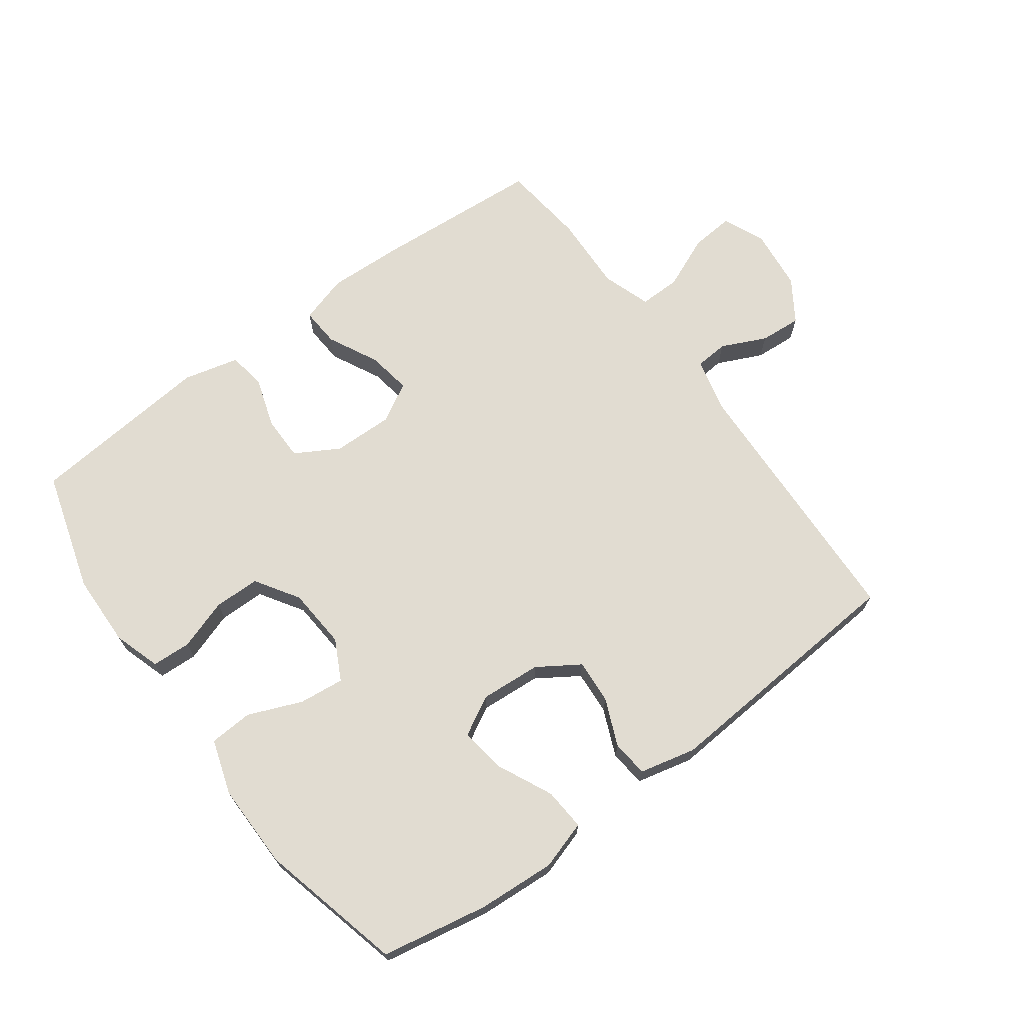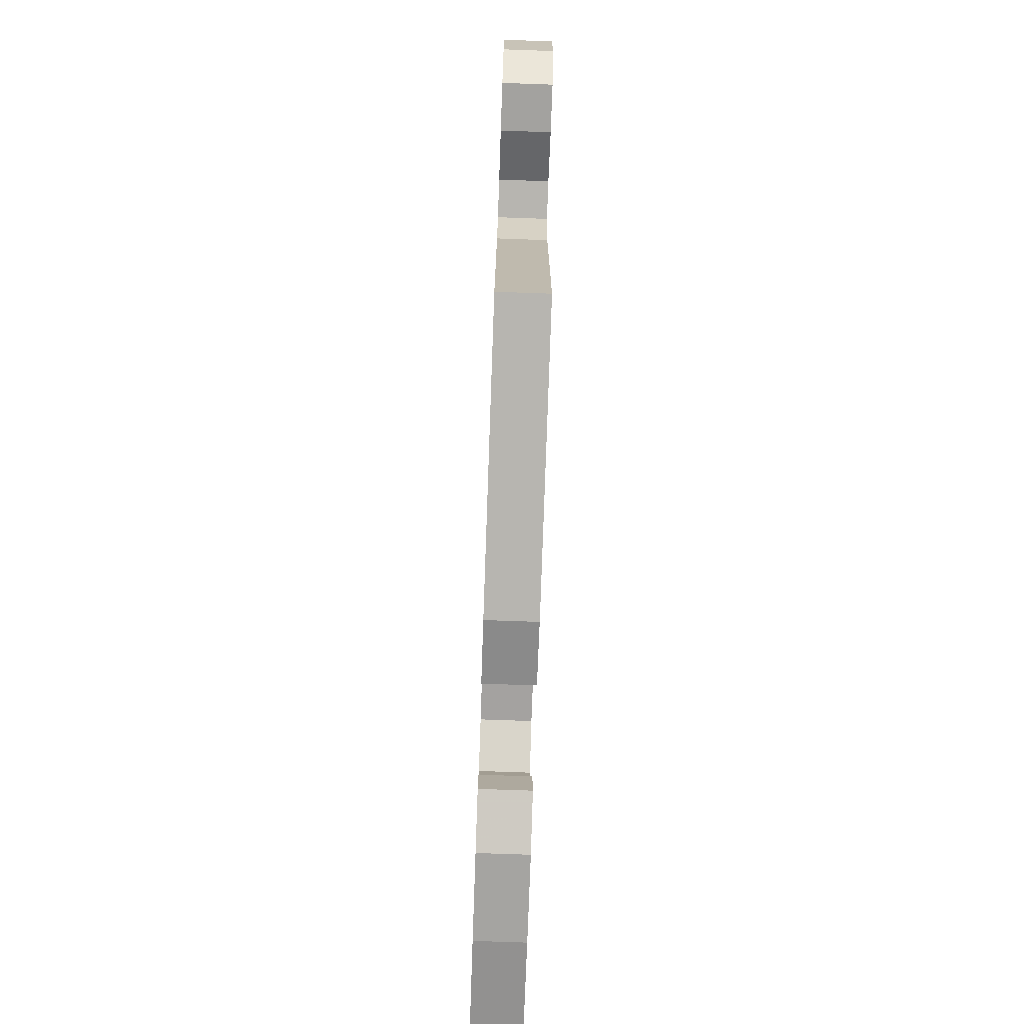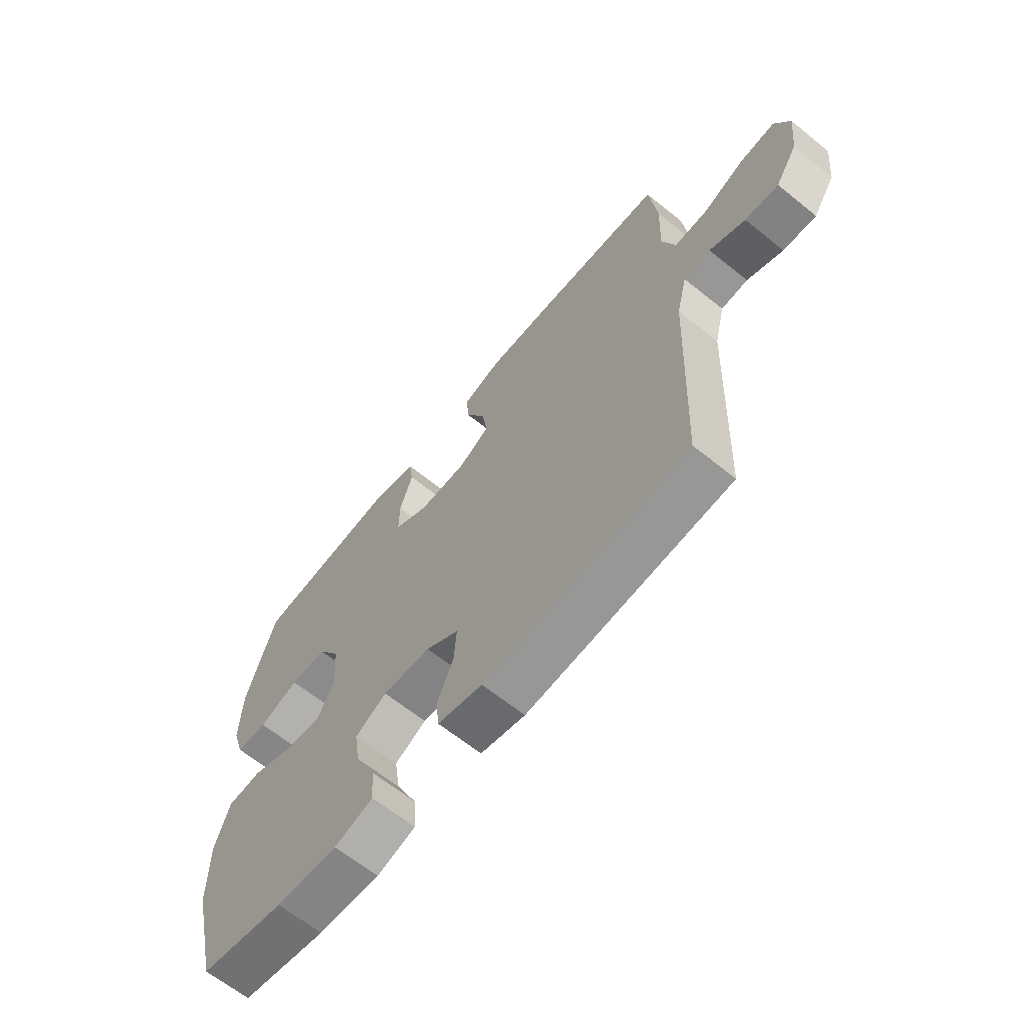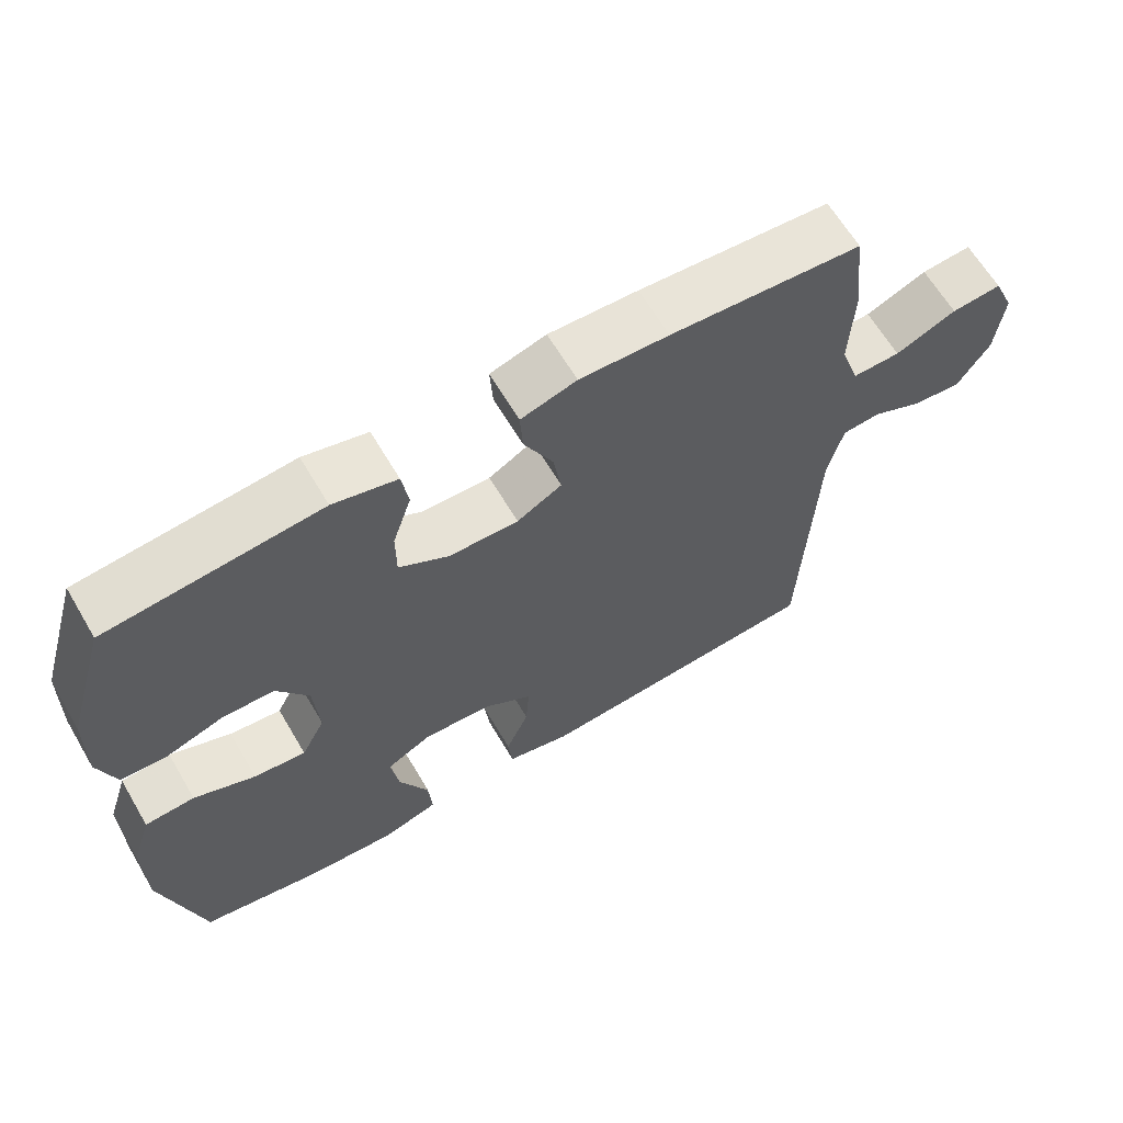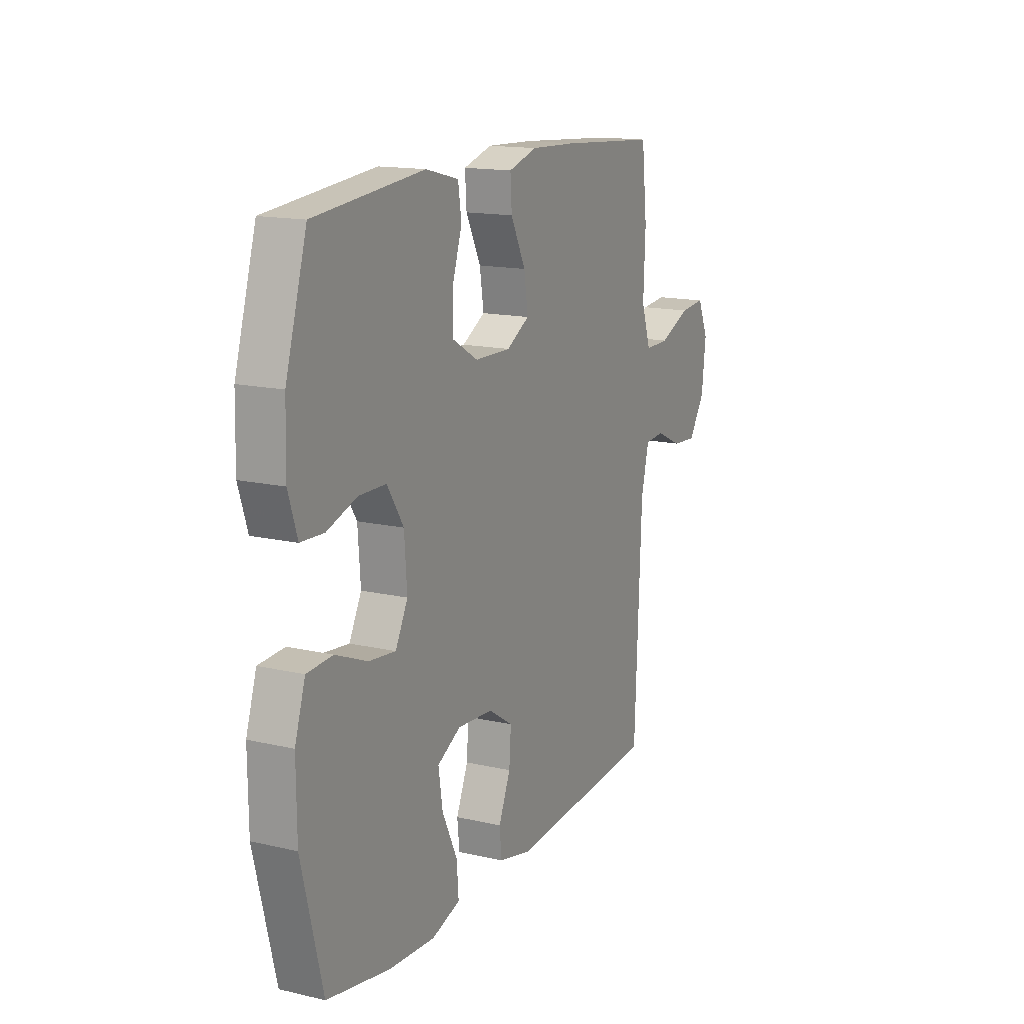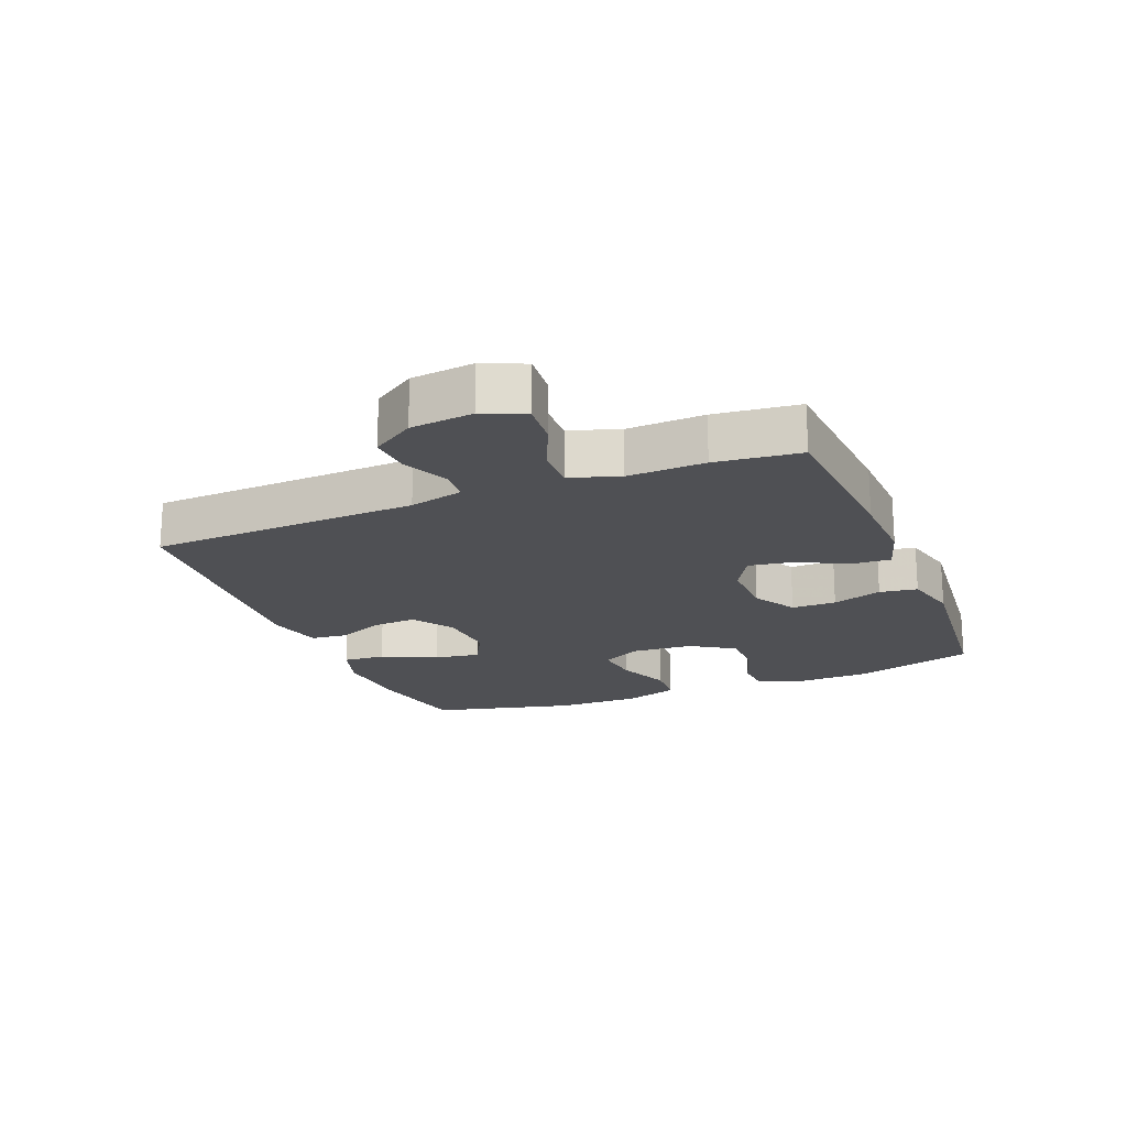
<metadata>
{"format":"obj","ext":"obj","renderer":"f3d","projection":"perspective","resolution":1024,"background":"white","views":[{"elev":69.2,"azim":143.6,"up":"+Y"},{"elev":-76.9,"azim":-92.0,"up":"+Z"},{"elev":-64.6,"azim":-129.1,"up":"+Z"},{"elev":63.9,"azim":149.5,"up":"+Z"},{"elev":15.2,"azim":116.2,"up":"+Z"},{"elev":-19.2,"azim":-68.1,"up":"+Y"}]}
</metadata>
<code>
v -0.5 0.07 0.5
v -0.236 0.07 0.519
v -0.113 0.07 0.524
v -0.036 0.07 0.501
v -0.04 0.07 0.439
v -0.08 0.07 0.359
v -0.091 0.07 0.289
v -0.029 0.07 0.254
v 0.067 0.07 0.256
v 0.136 0.07 0.296
v 0.136 0.07 0.367
v 0.11 0.07 0.446
v 0.119 0.07 0.506
v 0.207 0.07 0.528
v 0.5 0.07 0.5
v 0.557 0.07 0.309
v 0.56 0.07 0.193
v 0.536 0.07 0.118
v 0.474 0.07 0.115
v 0.394 0.07 0.142
v 0.321 0.07 0.141
v 0.277 0.07 0.072
v 0.27 0.07 -0.025
v 0.303 0.07 -0.089
v 0.375 0.07 -0.081
v 0.46 0.07 -0.046
v 0.529 0.07 -0.05
v 0.557 0.07 -0.137
v 0.556 0.07 -0.272
v 0.5 0.07 -0.5
v 0.331 0.07 -0.532
v 0.208 0.07 -0.54
v 0.131 0.07 -0.516
v 0.136 0.07 -0.449
v 0.177 0.07 -0.362
v 0.188 0.07 -0.289
v 0.125 0.07 -0.255
v 0.029 0.07 -0.262
v -0.037 0.07 -0.305
v -0.032 0.07 -0.375
v 0 0.07 -0.45
v -0.006 0.07 -0.508
v -0.095 0.07 -0.529
v -0.5 0.07 -0.5
v -0.518 0.07 -0.074
v -0.539 0.07 0.011
v -0.592 0.07 0.015
v -0.663 0.07 -0.018
v -0.729 0.07 -0.023
v -0.773 0.07 0.044
v -0.784 0.07 0.143
v -0.755 0.07 0.209
v -0.686 0.07 0.203
v -0.602 0.07 0.167
v -0.536 0.07 0.166
v -0.51 0.07 0.243
v -0.515 0.07 0.366
v -0.5 0 0.5
v -0.236 0 0.519
v -0.113 0 0.524
v -0.036 0 0.501
v -0.04 0 0.439
v -0.08 0 0.359
v -0.091 0 0.289
v -0.029 0 0.254
v 0.067 0 0.256
v 0.136 0 0.296
v 0.136 0 0.367
v 0.11 0 0.446
v 0.119 0 0.506
v 0.207 0 0.528
v 0.5 0 0.5
v 0.557 0 0.309
v 0.56 0 0.193
v 0.536 0 0.118
v 0.474 0 0.115
v 0.394 0 0.142
v 0.321 0 0.141
v 0.277 0 0.072
v 0.27 0 -0.025
v 0.303 0 -0.089
v 0.375 0 -0.081
v 0.46 0 -0.046
v 0.529 0 -0.05
v 0.557 0 -0.137
v 0.556 0 -0.272
v 0.5 0 -0.5
v 0.331 0 -0.532
v 0.208 0 -0.54
v 0.131 0 -0.516
v 0.136 0 -0.449
v 0.177 0 -0.362
v 0.188 0 -0.289
v 0.125 0 -0.255
v 0.029 0 -0.262
v -0.037 0 -0.305
v -0.032 0 -0.375
v 0 0 -0.45
v -0.006 0 -0.508
v -0.095 0 -0.529
v -0.5 0 -0.5
v -0.518 0 -0.074
v -0.539 0 0.011
v -0.592 0 0.015
v -0.663 0 -0.018
v -0.729 0 -0.023
v -0.773 0 0.044
v -0.784 0 0.143
v -0.755 0 0.209
v -0.686 0 0.203
v -0.602 0 0.167
v -0.536 0 0.166
v -0.51 0 0.243
v -0.515 0 0.366
f 56 57 1 2
f 55 56 2 3
f 51 52 53 54
f 51 54 55
f 50 51 55
f 47 48 49 50
f 46 47 50 55
f 45 46 55 3
f 40 41 42 43
f 39 40 43 44
f 38 39 44 45
f 32 33 34 35
f 32 35 36
f 31 32 36
f 30 31 36
f 29 30 36
f 28 29 36 37
f 25 26 27 28
f 24 25 28 37
f 17 18 19 20
f 17 20 21
f 16 17 21
f 15 16 21
f 14 15 21 22
f 11 12 13 14
f 10 11 14 22
f 3 4 5 6
f 3 6 7
f 45 3 7
f 38 45 7 8
f 23 24 37 38
f 23 38 8 9
f 9 10 22 23
f 59 58 114 113
f 60 59 113 112
f 111 110 109 108
f 112 111 108
f 112 108 107
f 107 106 105 104
f 112 107 104 103
f 60 112 103 102
f 100 99 98 97
f 101 100 97 96
f 102 101 96 95
f 92 91 90 89
f 93 92 89
f 93 89 88
f 93 88 87
f 93 87 86
f 94 93 86 85
f 85 84 83 82
f 94 85 82 81
f 77 76 75 74
f 78 77 74
f 78 74 73
f 78 73 72
f 79 78 72 71
f 71 70 69 68
f 79 71 68 67
f 63 62 61 60
f 64 63 60
f 64 60 102
f 65 64 102 95
f 95 94 81 80
f 66 65 95 80
f 80 79 67 66
f 1 58 59 2
f 2 59 60 3
f 3 60 61 4
f 4 61 62 5
f 5 62 63 6
f 6 63 64 7
f 7 64 65 8
f 8 65 66 9
f 9 66 67 10
f 10 67 68 11
f 11 68 69 12
f 12 69 70 13
f 13 70 71 14
f 14 71 72 15
f 15 72 73 16
f 16 73 74 17
f 17 74 75 18
f 18 75 76 19
f 19 76 77 20
f 20 77 78 21
f 21 78 79 22
f 22 79 80 23
f 23 80 81 24
f 24 81 82 25
f 25 82 83 26
f 26 83 84 27
f 27 84 85 28
f 28 85 86 29
f 29 86 87 30
f 30 87 88 31
f 31 88 89 32
f 32 89 90 33
f 33 90 91 34
f 34 91 92 35
f 35 92 93 36
f 36 93 94 37
f 37 94 95 38
f 38 95 96 39
f 39 96 97 40
f 40 97 98 41
f 41 98 99 42
f 42 99 100 43
f 43 100 101 44
f 44 101 102 45
f 45 102 103 46
f 46 103 104 47
f 47 104 105 48
f 48 105 106 49
f 49 106 107 50
f 50 107 108 51
f 51 108 109 52
f 52 109 110 53
f 53 110 111 54
f 54 111 112 55
f 55 112 113 56
f 56 113 114 57
f 57 114 58 1

</code>
